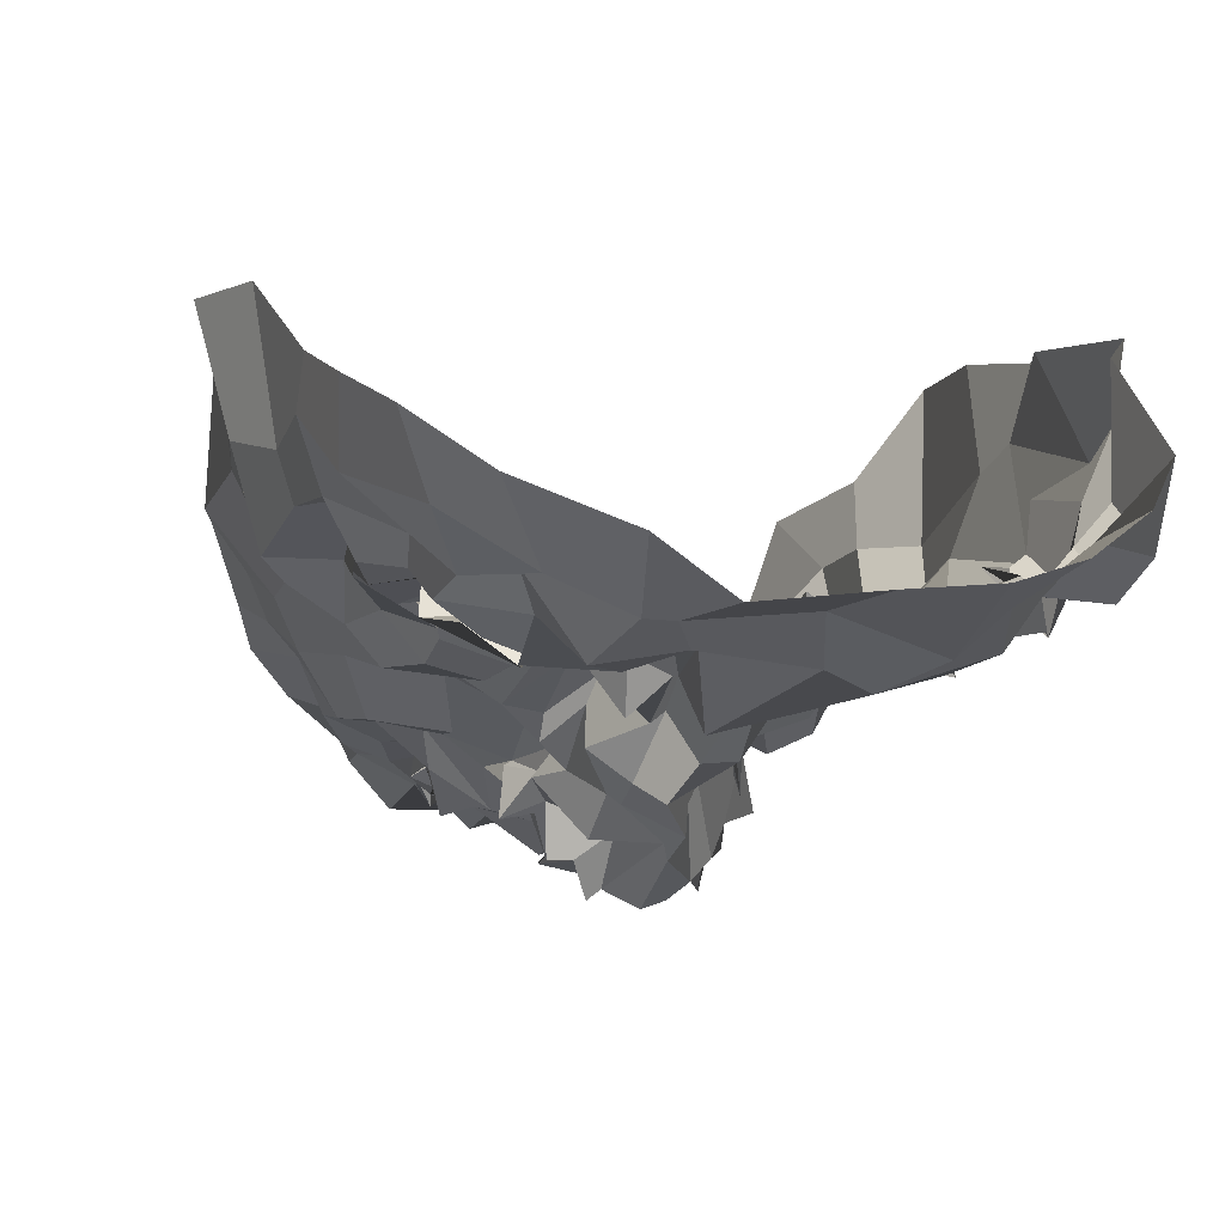
<metadata>
{"format":"obj","ext":"obj","renderer":"f3d","projection":"perspective","resolution":1024,"background":"white","views":[{"elev":-8.7,"azim":-13.5,"up":"+Z"}]}
</metadata>
<code>
o face_face.002
v 0.5079 0.546 -0.04056
v 0.5013 0.4758 -0.0555
v 0.5049 0.5167 -0.04053
v 0.4987 0.4369 -0.0381
v 0.5138 0.473 -0.06816
v 0.5148 0.4415 -0.05502
v 0.5112 0.3883 -0.03013
v 0.4287 0.3825 0.009153
v 0.5035 0.3535 -0.02581
v 0.5247 0.3057 -0.01223
v 0.5286 0.2501 0.001863
v 0.518 0.5443 -0.03239
v 0.5029 0.5603 -0.0332
v 0.5157 0.5647 -0.02792
v 0.5104 0.5851 -0.02539
v 0.5141 0.5921 -0.02347
v 0.4986 0.5982 -0.02329
v 0.51 0.6126 -0.02232
v 0.4976 0.6266 -0.006055
v 0.5083 0.4961 -0.05325
v 0.4978 0.4865 -0.03683
v 0.3896 0.3156 0.06755
v 0.4535 0.4035 0.001543
v 0.4551 0.3959 -0.001064
v 0.4333 0.3973 0.006233
v 0.4318 0.3912 0.008454
v 0.4694 0.3942 0.01044
v 0.4532 0.3474 0.009292
v 0.4607 0.3508 0.008975
v 0.4276 0.3339 0.001844
v 0.4206 0.3619 0.007097
v 0.4071 0.3967 0.02392
v 0.4496 0.6488 -0.000445
v 0.4217 0.3778 0.01527
v 0.3825 0.3869 0.05922
v 0.4061 0.3775 0.04469
v 0.4526 0.4762 -0.01221
v 0.5041 0.5327 -0.0377
v 0.4997 0.5528 -0.03401
v 0.4719 0.5395 -0.02985
v 0.4637 0.5558 -0.03178
v 0.4917 0.5599 -0.02953
v 0.4779 0.5551 -0.01997
v 0.4511 0.5858 -0.009827
v 0.4992 0.4874 -0.06473
v 0.5015 0.4757 -0.06171
v 0.4136 0.3402 0.01768
v 0.4743 0.4378 -0.009886
v 0.468 0.4767 -0.0399
v 0.4783 0.466 -0.02493
v 0.4164 0.4693 0.01062
v 0.5133 0.4401 -0.04964
v 0.4424 0.3045 8.1e-05
v 0.417 0.3207 0.005877
v 0.3997 0.2816 0.05231
v 0.4968 0.3359 -0.002376
v 0.4786 0.3433 0.005716
v 0.4455 0.5716 -0.004707
v 0.3827 0.5497 0.07921
v 0.4794 0.4763 -0.03247
v 0.4955 0.4976 -0.01161
v 0.457 0.5653 -0.005356
v 0.465 0.5738 -0.00864
v 0.4206 0.3035 0.009981
v 0.4699 0.4803 -0.02725
v 0.4708 0.3207 -0.01256
v 0.4562 0.3001 -0.01401
v 0.4595 0.2441 0.01363
v 0.4117 0.2957 0.02774
v 0.4676 0.2856 -0.002786
v 0.4108 0.3225 0.02431
v 0.3917 0.3278 0.0417
v 0.496 0.5446 -0.04533
v 0.49 0.5587 -0.0283
v 0.471 0.5503 -0.02008
v 0.4955 0.5012 -0.02842
v 0.4719 0.58 -0.001399
v 0.4578 0.5813 -0.01579
v 0.4706 0.5701 -0.003896
v 0.4904 0.4872 -0.04604
v 0.4915 0.5595 -0.02296
v 0.4807 0.5581 -0.01705
v 0.4973 0.5551 -0.0215
v 0.4867 0.6268 -0.01178
v 0.475 0.6126 -0.0126
v 0.4845 0.6084 -0.03108
v 0.4893 0.5973 -0.02636
v 0.4904 0.582 -0.012
v 0.4787 0.5745 -0.007215
v 0.4805 0.5726 -0.01336
v 0.4764 0.596 -0.02094
v 0.4666 0.5905 -0.0207
v 0.4548 0.5297 -0.01837
v 0.3736 0.4668 0.1114
v 0.5137 0.502 -0.0405
v 0.4681 0.5692 -0.00222
v 0.474 0.5773 -0.006022
v 0.4973 0.4986 -0.03645
v 0.468 0.5021 -0.02019
v 0.4988 0.5058 -0.04165
v 0.4602 0.4402 -0.006144
v 0.4445 0.4481 0.003288
v 0.4709 0.4833 -0.02162
v 0.4245 0.2655 0.03175
v 0.4402 0.2841 0.008264
v 0.4377 0.3031 0.01305
v 0.4711 0.611 0.007699
v 0.4865 0.3049 -0.008112
v 0.4767 0.2807 -0.003884
v 0.4882 0.2568 -0.001989
v 0.4304 0.3878 0.01702
v 0.4075 0.4164 0.03229
v 0.4759 0.385 0.01205
v 0.4058 0.3605 0.01581
v 0.4882 0.422 0.000696
v 0.4823 0.4724 -0.03391
v 0.3831 0.4223 0.03323
v 0.4101 0.4301 0.01462
v 0.4232 0.44 0.002964
v 0.4416 0.426 0.001457
v 0.4576 0.4221 -0.009646
v 0.4789 0.4158 0.007003
v 0.505 0.4048 -0.01229
v 0.3943 0.4496 0.02994
v 0.4004 0.3492 0.02037
v 0.5132 0.4878 -0.0518
v 0.4747 0.4466 -0.01814
v 0.3752 0.3916 0.1111
v 0.4894 0.3928 -0.01656
v 0.473 0.4804 -0.0203
v 0.4164 0.3729 0.01249
v 0.475 0.4595 -0.02787
v 0.3786 0.5038 0.1013
v 0.482 0.3834 0.01485
v 0.4918 0.4521 -0.04784
v 0.4032 0.599 0.03011
v 0.4055 0.6128 0.04347
v 0.3786 0.4615 0.06722
v 0.395 0.5705 0.04143
v 0.3842 0.3605 0.06457
v 0.4496 0.6653 -0.001837
v 0.5042 0.4891 -0.03625
v 0.4737 0.4652 -0.01111
v 0.3877 0.3855 0.04224
v 0.4459 0.3978 0.003063
v 0.4569 0.3772 0.006612
v 0.4728 0.5812 -0.00597
v 0.3971 0.4942 0.03239
v 0.4685 0.7008 0.01246
v 0.439 0.6554 0.02663
v 0.4261 0.6342 0.03634
v 0.5208 0.2898 0.001744
v 0.4929 0.7029 0.006178
v 0.4609 0.391 0.009702
v 0.4801 0.3819 -9.4e-05
v 0.4777 0.3848 0.004741
v 0.3909 0.3518 0.03929
v 0.4735 0.37 0.01436
v 0.4521 0.3663 0.01301
v 0.4503 0.3654 0.002959
v 0.4386 0.3736 0.01565
v 0.4347 0.3761 0.01583
v 0.3845 0.347 0.08033
v 0.4247 0.3805 0.02229
v 0.5162 0.5185 -0.04073
v 0.4741 0.5198 -0.03276
v 0.4806 0.4934 -0.03224
v 0.4982 0.515 -0.03914
v 0.5161 0.3692 -0.01827
v 0.42 0.6227 0.01694
v 0.4351 0.6402 0.02248
v 0.4663 0.6724 -0.01856
v 0.3891 0.5945 0.08154
v 0.4811 0.3791 0.009534
v 0.484 0.4235 -0.02219
v 0.5079 0.6859 -0.004854
v 0.4553 0.674 0.02281
v 0.3756 0.5075 0.06282
v 0.4857 0.5871 -0.01523
v 0.487 0.5869 -0.01963
v 0.474 0.59 -0.02642
v 0.4751 0.6124 -0.0204
v 0.4716 0.6175 -0.02234
v 0.4728 0.5555 -0.01897
v 0.4606 0.5618 -0.01687
v 0.4584 0.5627 -0.008587
v 0.4556 0.5361 -0.00774
v 0.4074 0.5093 0.01696
v 0.4982 0.3977 -0.01718
v 0.4957 0.3639 0.008692
v 0.486 0.3875 0.005533
v 0.4663 0.5609 0.001166
v 0.4024 0.5487 0.03247
v 0.4982 0.3637 -0.007165
v 0.4643 0.6233 -0.00491
v 0.5157 0.4222 -0.04916
v 0.4961 0.4113 -0.03412
v 0.5057 0.4062 -0.04089
v 0.4837 0.4486 -0.02645
v 0.4957 0.6739 -0.01821
v 0.5038 0.6494 -0.01208
v 0.4728 0.6482 -0.01323
v 0.4352 0.5889 -0.003921
v 0.4525 0.4925 -0.01093
v 0.4501 0.6128 0.002108
v 0.4276 0.4937 -0.00665
v 0.4509 0.5203 -0.005024
v 0.4231 0.5245 -0.002757
v 0.474 0.6631 -0.01002
v 0.4815 0.4522 -0.01816
v 0.4358 0.6032 0.008721
v 0.4411 0.6356 0.002574
v 0.4243 0.5658 0.003288
v 0.392 0.5224 0.04447
v 0.416 0.5689 0.02332
v 0.3809 0.5343 0.06381
v 0.4362 0.5291 -0.002789
v 0.4848 0.4251 -0.008551
v 0.4828 0.4727 -0.05279
v 0.4817 0.4855 -0.03664
v 0.5042 0.4681 -0.04358
v 0.4825 0.3585 -0.003003
v 0.4709 0.3433 -0.006628
v 0.4425 0.3265 -0.01075
v 0.4465 0.34 -0.009713
v 0.4189 0.3471 0.01641
v 0.4042 0.3786 0.02258
v 0.3726 0.4201 0.06804
v 0.4182 0.4117 0.01676
v 0.4311 0.4083 0.000157
v 0.4506 0.4151 -0.003564
v 0.4673 0.4016 0.005919
v 0.4748 0.4036 0.003626
v 0.4906 0.394 0.006468
v 0.3612 0.4211 0.1116
v 0.4738 0.4907 -0.02914
v 0.4935 0.4342 -0.03519
v 0.4928 0.4778 -0.05239
v 0.5002 0.4929 -0.05409
v 0.4838 0.4908 -0.05268
v 0.4804 0.4939 -0.02695
v 0.499 0.4865 -0.0564
v 0.5012 0.4972 -0.04249
v 0.4858 0.3839 0.006228
v 0.4902 0.3833 0.000757
v 0.5029 0.3881 -0.003956
v 0.4391 0.3631 0.01219
v 0.4402 0.3526 0.02037
v 0.5192 0.4325 -0.03778
v 0.6018 0.3981 0.01994
v 0.5155 0.4971 -0.03096
v 0.6267 0.3426 0.09005
v 0.5681 0.409 0.007749
v 0.5766 0.4115 0.004942
v 0.5976 0.4035 0.000519
v 0.6109 0.4081 0.02695
v 0.5546 0.3876 0.01642
v 0.5817 0.3577 0.01656
v 0.5683 0.3638 0.00379
v 0.6013 0.3532 0.01401
v 0.6067 0.3685 0.02747
v 0.6197 0.4092 0.02692
v 0.5481 0.6569 -0.007324
v 0.5959 0.3888 0.02654
v 0.6484 0.4162 0.07309
v 0.6192 0.3972 0.03928
v 0.5717 0.4756 -0.004388
v 0.5218 0.5457 -0.02598
v 0.5206 0.5619 -0.03532
v 0.5415 0.5417 -0.02385
v 0.5403 0.5627 -0.02137
v 0.5288 0.5605 -0.03569
v 0.5459 0.5672 -0.02862
v 0.5392 0.5974 -0.00467
v 0.5201 0.4796 -0.06516
v 0.5212 0.4684 -0.06547
v 0.6134 0.348 0.02727
v 0.5364 0.439 -0.004227
v 0.5399 0.4782 -0.03908
v 0.5542 0.4812 -0.03545
v 0.6029 0.4753 0.01383
v 0.5256 0.4544 -0.06036
v 0.594 0.3263 0.01422
v 0.6031 0.343 0.01968
v 0.6338 0.3121 0.05471
v 0.5386 0.337 -0.01032
v 0.5574 0.36 0.007856
v 0.5568 0.5738 0.01051
v 0.6202 0.5765 0.09583
v 0.5423 0.4954 -0.01976
v 0.5205 0.496 -0.03276
v 0.55 0.5817 0.001375
v 0.5541 0.5905 -0.004057
v 0.6198 0.3254 0.01246
v 0.5456 0.5044 -0.02975
v 0.5679 0.3285 -0.009556
v 0.5788 0.3094 -0.005428
v 0.5857 0.2579 0.01368
v 0.6313 0.3232 0.02653
v 0.5755 0.2923 0.004932
v 0.6163 0.3497 0.0333
v 0.6292 0.3506 0.04761
v 0.5279 0.5501 -0.03027
v 0.5313 0.5579 -0.02599
v 0.5476 0.5597 -0.01922
v 0.5312 0.4961 -0.03809
v 0.5546 0.5842 0.004041
v 0.5401 0.5865 -0.003343
v 0.5425 0.5738 -0.006118
v 0.5363 0.4897 -0.04481
v 0.546 0.5615 -0.009296
v 0.5311 0.5518 -0.02596
v 0.5159 0.5514 -0.03981
v 0.5217 0.6326 -0.01183
v 0.5146 0.612 -0.01922
v 0.5236 0.608 -0.02752
v 0.5131 0.5963 -0.03644
v 0.5211 0.5827 -0.02198
v 0.5359 0.5855 -0.01662
v 0.529 0.5711 -0.00838
v 0.541 0.5898 -0.01086
v 0.5434 0.5962 -0.01001
v 0.5556 0.5522 -0.01775
v 0.6337 0.4905 0.1211
v 0.5411 0.5704 -0.006758
v 0.5503 0.5901 -0.005961
v 0.5197 0.5026 -0.02707
v 0.5374 0.5002 -0.01873
v 0.526 0.5016 -0.02411
v 0.5627 0.4459 0.006937
v 0.5721 0.4597 0.000899
v 0.5447 0.489 -0.02048
v 0.6105 0.2739 0.03084
v 0.6003 0.2917 0.02439
v 0.5957 0.3218 0.01331
v 0.5544 0.6039 0.00728
v 0.5443 0.3214 -0.01661
v 0.5571 0.2893 -0.01073
v 0.5623 0.2559 0.005798
v 0.5953 0.4078 0.02044
v 0.6185 0.4338 0.02798
v 0.5459 0.3915 0.02389
v 0.5982 0.3807 0.03187
v 0.5285 0.4168 -0.001524
v 0.5375 0.4747 -0.03766
v 0.6388 0.4484 0.04527
v 0.6059 0.4407 0.01282
v 0.5889 0.4314 0.02385
v 0.5794 0.4359 0.006326
v 0.5595 0.4238 0.004413
v 0.5511 0.4098 0.001019
v 0.5242 0.39 -0.02885
v 0.6251 0.4867 0.05277
v 0.6267 0.3806 0.02449
v 0.5216 0.4969 -0.05609
v 0.5369 0.452 -0.01178
v 0.6272 0.4078 0.1066
v 0.5396 0.4009 0.00496
v 0.5493 0.4845 -0.007971
v 0.6109 0.4011 0.02396
v 0.5408 0.4685 -0.04021
v 0.6373 0.5465 0.1244
v 0.5445 0.4032 0.003801
v 0.5333 0.4573 -0.05254
v 0.5904 0.6112 0.04046
v 0.5986 0.6418 0.0594
v 0.634 0.4795 0.08105
v 0.6117 0.5889 0.06547
v 0.64 0.3747 0.07675
v 0.5522 0.6673 0.008293
v 0.5091 0.4988 -0.03991
v 0.5495 0.4741 -0.01226
v 0.6267 0.4125 0.05966
v 0.5916 0.4044 0.02259
v 0.5713 0.4012 0.004629
v 0.539 0.5748 0.001969
v 0.6243 0.5062 0.03476
v 0.5124 0.7007 0.003841
v 0.5659 0.6854 0.02999
v 0.5781 0.6493 0.04127
v 0.5652 0.4007 0.000264
v 0.5581 0.3974 0.00393
v 0.5563 0.3787 0.00765
v 0.626 0.3667 0.05066
v 0.5542 0.3869 0.006758
v 0.5709 0.3658 0.01042
v 0.5769 0.3759 0.005865
v 0.5918 0.3765 0.0147
v 0.5869 0.3862 0.01935
v 0.6399 0.3639 0.1017
v 0.5851 0.3942 0.01243
v 0.5578 0.5187 -0.01828
v 0.5434 0.4946 -0.02753
v 0.5248 0.5224 -0.03502
v 0.5815 0.6387 0.01961
v 0.5521 0.6469 0.01905
v 0.5179 0.684 -0.004302
v 0.5998 0.6075 0.08547
v 0.5511 0.3831 0.008465
v 0.5351 0.426 -0.01973
v 0.5479 0.685 0.01674
v 0.6311 0.5334 0.06527
v 0.5236 0.5829 -0.01412
v 0.5289 0.5954 -0.01596
v 0.5281 0.5959 -0.01728
v 0.5338 0.6118 -0.01512
v 0.5417 0.6199 -0.01095
v 0.5524 0.5725 -0.005044
v 0.5468 0.5645 0.000304
v 0.556 0.5701 -0.005823
v 0.5636 0.5536 -0.00049
v 0.6005 0.5171 0.02222
v 0.5279 0.4141 -0.002196
v 0.5433 0.3799 0.01498
v 0.5463 0.3776 0.01154
v 0.5383 0.5739 -0.01411
v 0.6122 0.5699 0.03369
v 0.5255 0.3666 -0.007816
v 0.5421 0.6363 -0.008296
v 0.5225 0.4226 -0.02576
v 0.5415 0.4496 -0.01868
v 0.5268 0.6492 -0.01665
v 0.5698 0.6042 0.009617
v 0.5603 0.4945 -0.002673
v 0.5555 0.6187 -0.002147
v 0.583 0.4994 0.005374
v 0.5693 0.5254 0.005458
v 0.5875 0.5235 -0.003566
v 0.5212 0.6677 -0.01864
v 0.5404 0.4576 -0.02423
v 0.5826 0.6174 0.02812
v 0.5594 0.6333 0.002838
v 0.5781 0.5808 0.00323
v 0.6122 0.5421 0.04796
v 0.5943 0.5777 0.007569
v 0.6146 0.5564 0.06736
v 0.5799 0.5534 -0.007628
v 0.5399 0.4466 -0.03337
v 0.5362 0.4849 -0.06123
v 0.5307 0.4991 -0.03047
v 0.5386 0.4648 -0.04886
v 0.5471 0.3592 0.007978
v 0.5606 0.3409 0.003587
v 0.5875 0.3426 0.003395
v 0.6067 0.3476 0.007222
v 0.6114 0.3591 0.006956
v 0.6087 0.3842 0.03241
v 0.6344 0.4517 0.08588
v 0.6098 0.4213 0.02076
v 0.6035 0.4346 0.02138
v 0.5716 0.4218 0.01095
v 0.5547 0.4123 0.01131
v 0.5447 0.4059 0.004291
v 0.5443 0.4003 0.01391
v 0.6438 0.455 0.1144
v 0.5419 0.5012 -0.02413
v 0.5207 0.4288 -0.02771
v 0.5287 0.4772 -0.05459
v 0.5181 0.483 -0.04268
v 0.5374 0.4919 -0.05218
v 0.5396 0.4991 -0.01137
v 0.527 0.5012 -0.05379
v 0.5175 0.4991 -0.04181
v 0.5414 0.3888 0.01929
v 0.5428 0.3832 0.005996
v 0.5333 0.3878 -0.01478
v 0.592 0.3889 0.02313
v 0.6045 0.3695 0.02387
v 0.4536 0.3761 0.009583
v 0.4595 0.3755 0.0044
v 0.4439 0.3569 0.02037
v 0.4321 0.3692 0.01402
v 0.4499 0.3851 0.01094
v 0.5779 0.3769 0.005171
v 0.5941 0.394 0.02083
v 0.5851 0.3668 0.01731
v 0.5609 0.383 0.02027
v 0.5834 0.3988 0.01903
f 338 339 11 152
f 300 298 339 338
f 334 333 298 300
f 285 333 334 299
f 302 252 285 299
f 369 390 252 302
f 265 357 390 369
f 448 455 357 265
f 367 324 455 448
f 402 362 324 367
f 436 289 362 402
f 368 398 289 436
f 110 109 152 11
f 68 70 109 110
f 104 105 70 68
f 368 365 366 398
f 395 380 366 365
f 396 379 380 395
f 370 401 379 396
f 397 378 401 370
f 176 153 378 397
f 176 172 149 153
f 172 141 177 149
f 150 177 141 171
f 170 151 150 171
f 170 136 137 151
f 136 139 173 137
f 139 216 59 173
f 216 178 133 59
f 178 138 94 133
f 94 138 228 235
f 228 35 128 235
f 140 163 128 35
f 72 22 163 140
f 69 55 22 72
f 105 104 55 69
f 429 200 176 397
f 263 429 397 370
f 396 432 263 370
f 395 431 432 396
f 365 435 431 395
f 368 417 435 365
f 417 368 436 434
f 402 377 434 436
f 377 402 367 353
f 353 367 448 346
f 373 346 448 265
f 384 373 265 369
f 301 384 369 302
f 294 301 302 299
f 335 294 299 334
f 200 209 172 176
f 209 33 141 172
f 212 171 141 33
f 212 211 170 171
f 205 203 211 212
f 211 215 136 170
f 193 139 136 215
f 193 214 216 139
f 148 178 216 214
f 178 148 124 138
f 228 138 124 117
f 144 35 228 117
f 157 140 35 144
f 157 71 72 140
f 64 69 72 71
f 64 106 105 69
f 67 70 105 106
f 109 70 67 108
f 10 152 109 108
f 337 338 152 10
f 297 300 338 337
f 335 334 300 297
f 212 33 195 205
f 195 33 209 202
f 9 286 337 10
f 337 286 296 297
f 297 296 283 335
f 283 284 294 335
f 284 277 301 294
f 277 354 384 301
f 354 266 373 384
f 266 341 346 373
f 341 347 353 346
f 348 281 353 347
f 412 377 353 281
f 437 433 435 428
f 423 431 435 433
f 432 431 423 425
f 425 419 263 432
f 419 422 429 263
f 422 201 200 429
f 201 202 209 200
f 203 213 215 211
f 193 188 148 214
f 188 51 124 148
f 118 112 117 124
f 112 36 144 117
f 36 125 157 144
f 125 47 71 157
f 47 54 64 71
f 54 53 106 64
f 53 66 67 106
f 66 56 108 67
f 56 9 10 108
f 51 119 118 124
f 102 120 119 51
f 101 121 120 102
f 48 122 121 101
f 115 129 122 48
f 246 129 115 189
f 194 246 189 123
f 123 7 169 194
f 418 169 7 352
f 352 413 466 418
f 344 358 466 413
f 278 351 358 344
f 330 350 351 278
f 350 330 331 349
f 331 281 348 349
f 286 9 169 418
f 9 56 194 169
f 418 414 442 286
f 286 442 443 296
f 444 283 296 443
f 445 284 283 444
f 445 446 277 284
f 354 277 446 343
f 354 343 447 266
f 447 262 341 266
f 418 466 465 414
f 351 453 454 358
f 452 453 351 350
f 451 452 350 349
f 450 451 349 348
f 449 450 348 347
f 262 449 347 341
f 454 465 466 358
f 415 287 442 414
f 287 259 443 442
f 259 258 444 443
f 261 446 445 260
f 258 260 445 444
f 261 468 343 446
f 468 360 447 343
f 360 256 262 447
f 340 449 262 256
f 340 255 450 449
f 255 254 451 450
f 254 253 452 451
f 257 453 452 253
f 257 342 454 453
f 342 464 465 454
f 464 415 414 465
f 224 223 66 53
f 223 222 56 66
f 190 194 56 222
f 190 245 246 194
f 245 234 129 246
f 234 233 122 129
f 233 232 121 122
f 232 231 120 121
f 231 230 119 120
f 119 230 229 118
f 229 32 112 118
f 32 227 36 112
f 227 114 125 36
f 114 226 47 125
f 226 225 54 47
f 225 224 53 54
f 28 29 223 224
f 29 57 222 223
f 57 191 190 222
f 244 245 190 191
f 244 113 234 245
f 113 27 233 234
f 27 23 232 233
f 23 24 231 232
f 24 25 230 231
f 25 111 229 230
f 229 111 26 32
f 227 32 26 131
f 131 248 114 227
f 248 31 226 114
f 31 30 225 226
f 30 28 224 225
f 161 160 28 30
f 29 28 160 159
f 159 158 57 29
f 158 174 191 57
f 174 134 244 191
f 31 161 30
f 162 161 31 248
f 162 248 131 34 247
f 8 34 131 26
f 164 8 26 111
f 145 164 111 25
f 146 145 25 24
f 154 146 24 23
f 155 154 23 27
f 156 155 27 113
f 134 156 113 244
f 385 386 259 287
f 387 258 259 386
f 388 260 258 387
f 389 261 260 388
f 467 468 261 389
f 375 381 253 254
f 375 254 255 374
f 255 340 391 374
f 391 340 256 264 250
f 264 256 360 468
f 264 468 467
f 415 399 385 287
f 257 253 381 382
f 382 383 342 257
f 363 464 342 383
f 363 399 415 464
f 206 37 102 51
f 143 127 48 101
f 127 218 115 48
f 218 175 189 115
f 175 197 123 189
f 7 123 197 198
f 198 420 352 7
f 143 101 102 37
f 400 413 352 420
f 438 344 413 400
f 356 278 344 438
f 372 330 278 356
f 267 331 330 372
f 426 281 331 267
f 208 206 51 188
f 215 208 188 193
f 213 217 208 215
f 207 206 208 217
f 204 37 206 207
f 130 143 37 204
f 210 127 143 130
f 199 218 127 210
f 237 175 218 199
f 4 197 175 237
f 196 198 197 4
f 249 420 198 196
f 457 400 420 249
f 421 438 400 457
f 430 356 438 421
f 359 372 356 430
f 424 267 372 359
f 267 424 427 426
f 437 428 426 427
f 407 314 422 419
f 426 428 412 281
f 428 435 417 412
f 434 412 417
f 412 434 377
f 19 201 422 314
f 84 202 201 19
f 183 195 202 84
f 107 205 195 183
f 44 203 205 107
f 58 213 203 44
f 187 217 213 58
f 93 207 217 187
f 166 207 93
f 99 204 207 166
f 425 336 407 419
f 423 274 336 425
f 433 288 274 423
f 411 410 288 433
f 433 437 411
f 427 323 411 437
f 427 392 323
f 424 328 392 427
f 196 4 52 6
f 282 249 196 6
f 364 457 249 282
f 361 421 457 364
f 280 430 421 361
f 430 280 359
f 328 424 359
f 359 332 295 328
f 332 359 280
f 280 279 295 332
f 279 280 361 345
f 441 345 361 364
f 276 441 364 282
f 5 276 282 6
f 52 46 5 6
f 237 135 52 4
f 199 132 135 237
f 210 50 132 199
f 130 50 210
f 52 135 221 46
f 132 116 221 135
f 49 116 132 50
f 103 50 130
f 65 49 50 103
f 130 99 65 103
f 204 99 130
f 2 275 276 5
f 46 45 2 5
f 458 441 276 275
f 458 439 345 441
f 279 345 439 440
f 279 440 456 295
f 238 45 46 221
f 219 238 221 116
f 220 219 116 49
f 236 220 49 65
f 241 236 65 99
f 2 45 126 20
f 275 2 20 355
f 462 458 275 355
f 459 460 458 462
f 355 20 95 371
f 95 3 327 371
f 95 20 126 142
f 3 95 142 98
f 371 463 462 355
f 463 371 327 329
f 40 166 93 41
f 166 40 38 168
f 165 168 38 1
f 268 394 165 1
f 392 394 268 270
f 323 392 270 271
f 411 323 271 410
f 314 407 406 315
f 406 407 336 322
f 376 322 336 274
f 292 376 274 288
f 409 292 288 410
f 305 409 410 271
f 304 305 271 270
f 303 304 270 268
f 12 303 268 1
f 1 38 73 12
f 73 38 40 74
f 42 74 75
f 75 74 40 41
f 73 74 42 39
f 13 12 73 39
f 303 12 13 269
f 272 304 303 269
f 273 305 304 272
f 408 409 305 273
f 307 292 409 408
f 307 376 292
f 321 322 376 308
f 405 406 322 321
f 316 315 406 405
f 18 19 314 315
f 84 19 18 85
f 183 84 85 182
f 107 183 182 92
f 44 107 92 147
f 44 147 62 58
f 62 186 187 58
f 186 41 93 187
f 75 41 186 185
f 62 77 185 186
f 78 77 62 147
f 91 78 147 92
f 91 92 182 181
f 181 182 85 86
f 86 85 18 17
f 17 18 315 316
f 14 13 39 83
f 313 269 13 14
f 83 39 42 82
f 312 272 269 313
f 311 273 272 312
f 416 408 273 311
f 99 166 168 98
f 168 165 3 98
f 3 165 394 327
f 394 392 328 327
f 75 43 82 42
f 43 75 185
f 82 43 81
f 184 81 43 185
f 63 192 184 77
f 185 77 184 81
f 192 81 184
f 79 63 192
f 97 63 77 78
f 96 79 63 97
f 90 97 78 91
f 180 90 91 181
f 87 180 181 86
f 16 87 86 17
f 317 16 17 316
f 404 317 316 405
f 320 404 405 321
f 326 320 321 308
f 293 308 376 307
f 293 307 408 416
f 293 416 309
f 326 308 293 309
f 325 326 309
f 319 320 326 325
f 320 319 403 404
f 404 403 318 317
f 317 318 15 16
f 16 15 88 87
f 87 88 179 180
f 89 90 180 179
f 97 90 89 96
f 439 458 460 310
f 393 440 439 310
f 456 440 393 290
f 295 456 461
f 328 295 461
f 461 456 290 306
f 306 291 329 461
f 328 461 329 327
f 463 329 291 251
f 463 251 459 462
f 251 310 460 459
f 310 251 291 393
f 306 290 393 291
f 242 126 45 238
f 243 142 126 242
f 100 98 142 243
f 99 98 100
f 61 241 99 100
f 21 61 100 243
f 239 21 243 242
f 240 239 242 238
f 80 240 238 219
f 167 80 219 220
f 60 167 220 236
f 76 60 236 241
f 76 241 61
f 60 76 61 167
f 80 167 61 21
f 240 80 21 239
l 291 329
l 329 327
l 241 76

</code>
